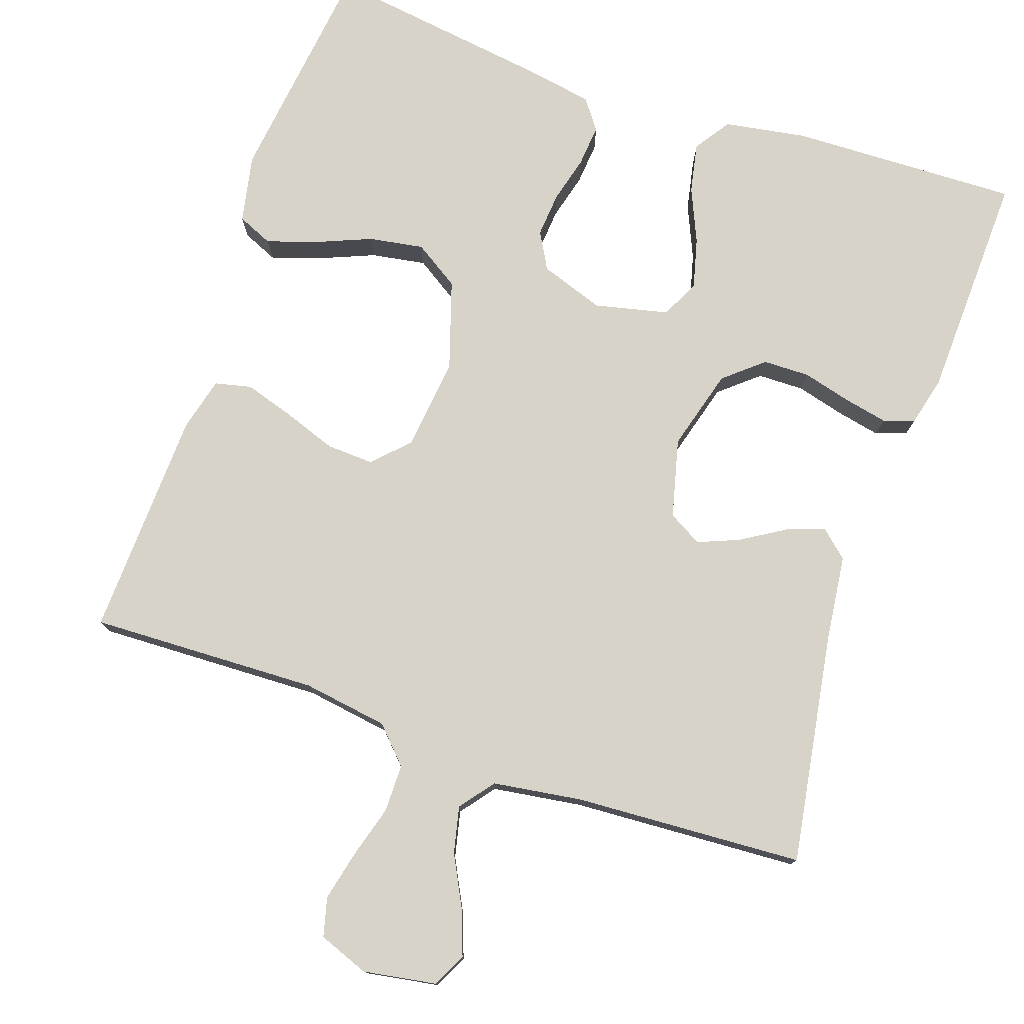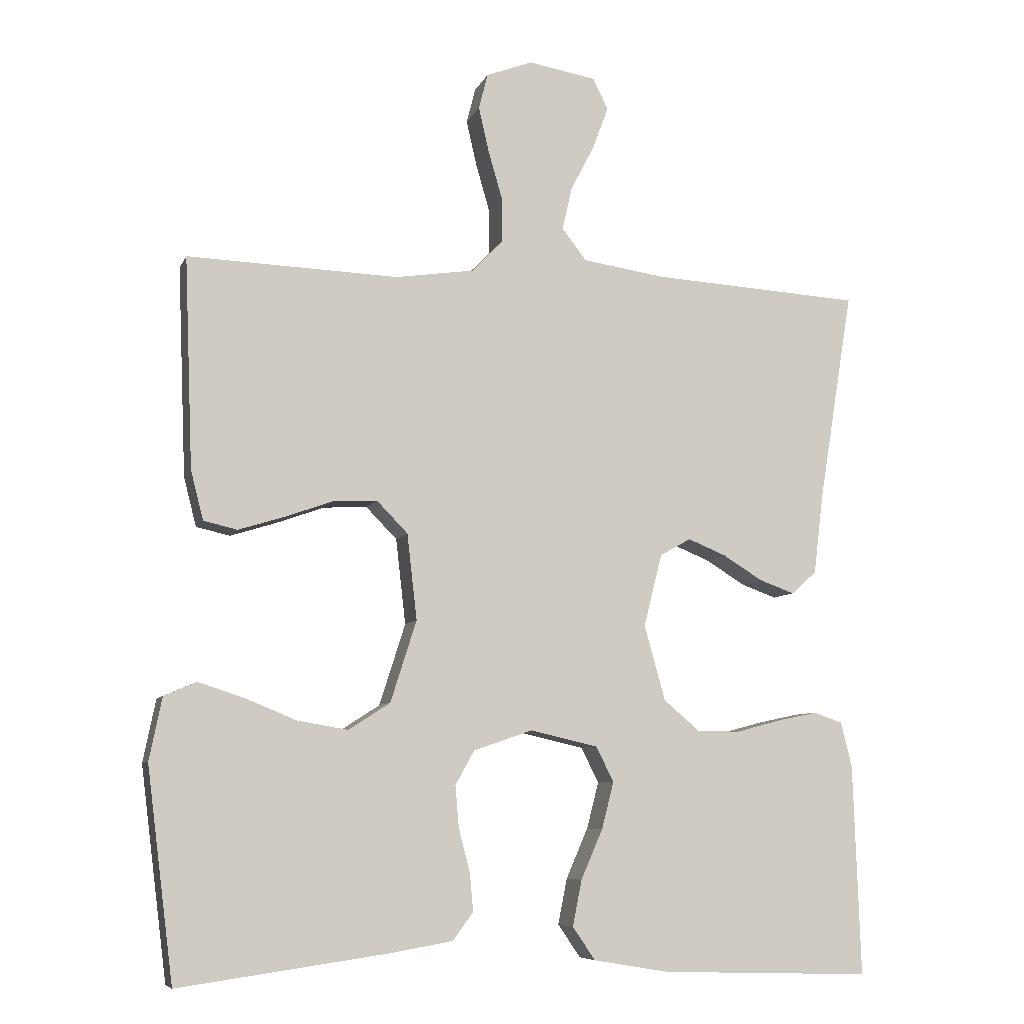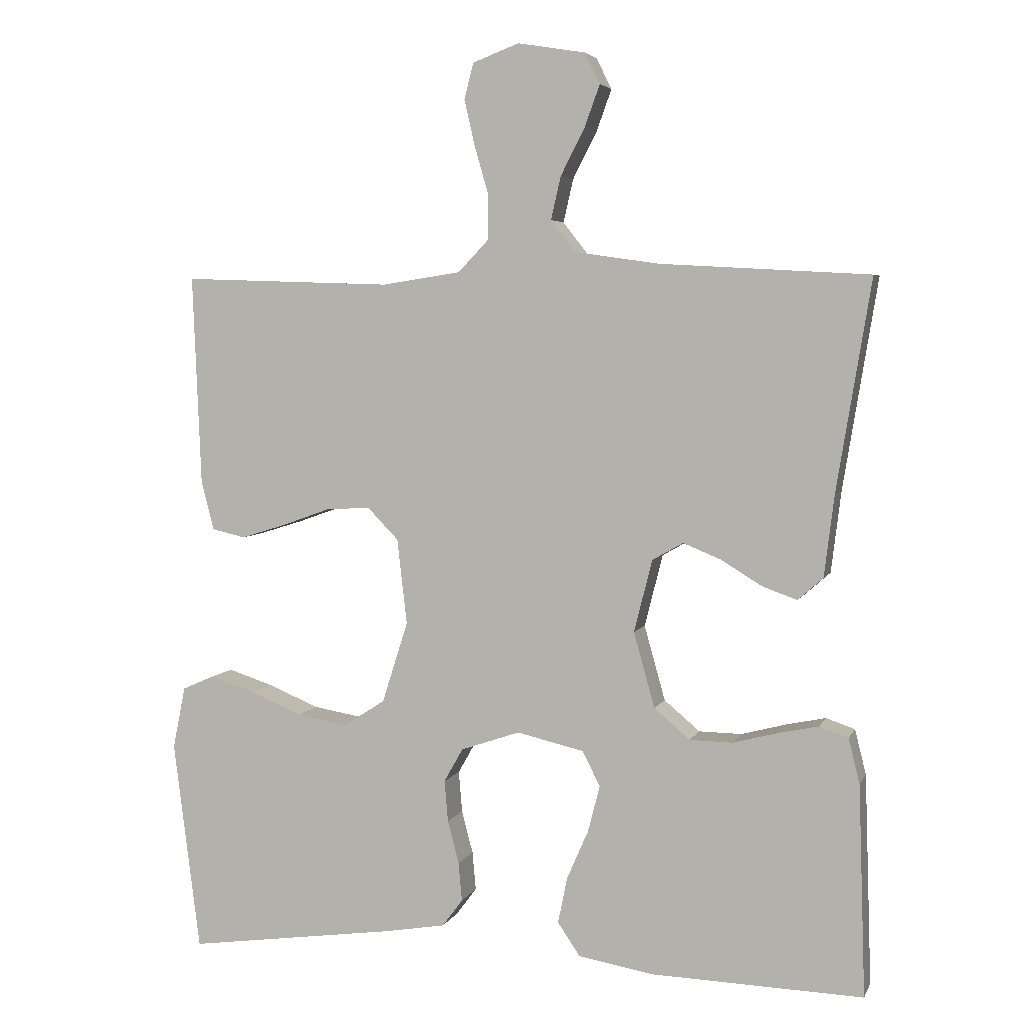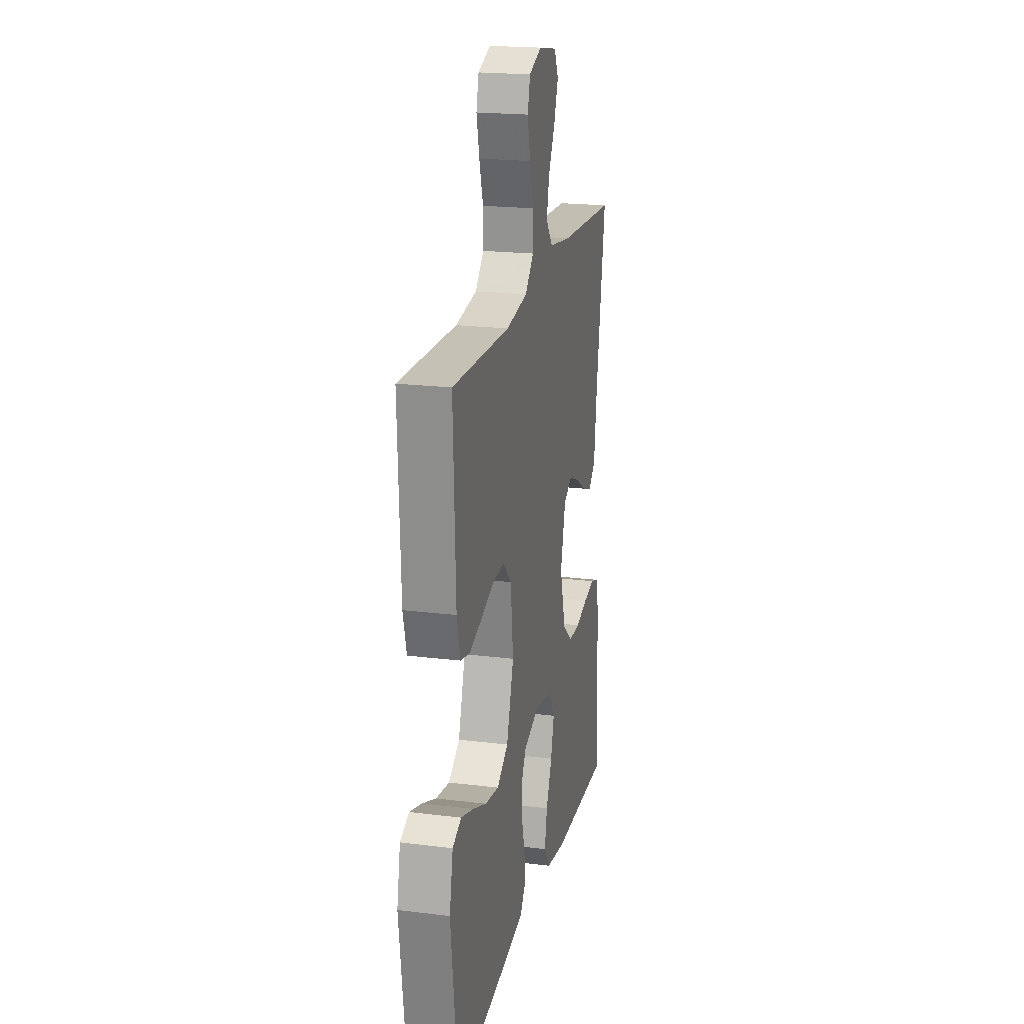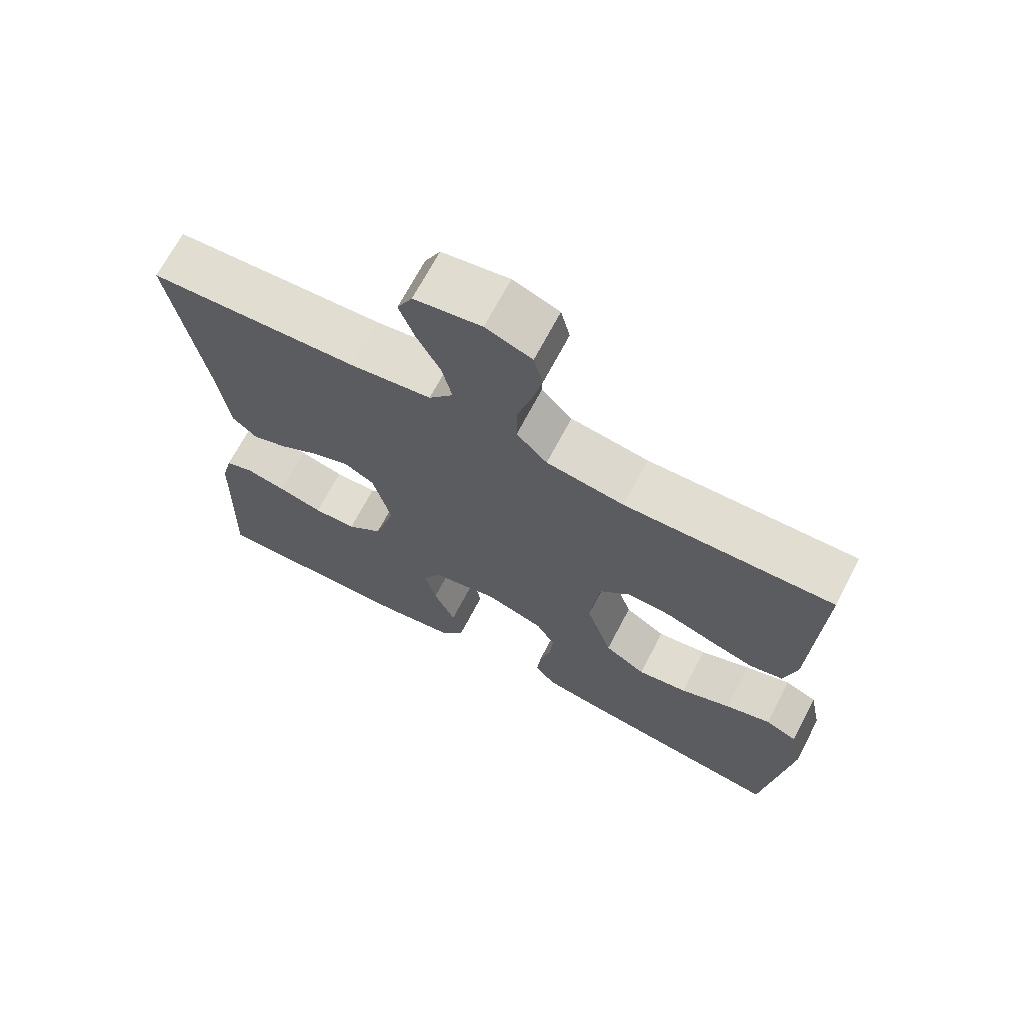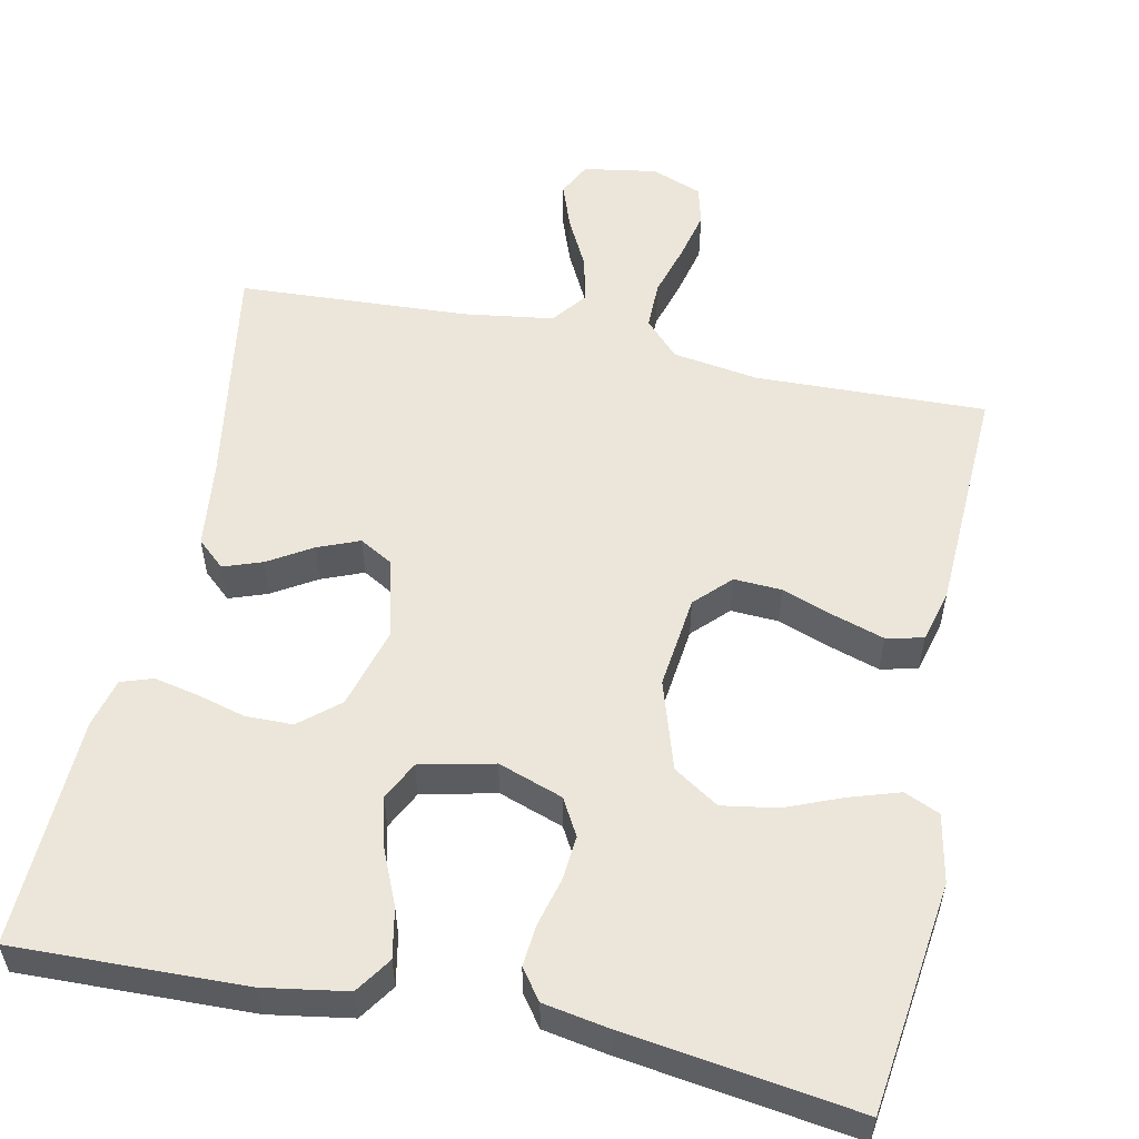
<metadata>
{"format":"obj","ext":"obj","renderer":"f3d","projection":"perspective","resolution":1024,"background":"white","views":[{"elev":77.1,"azim":18.9,"up":"+Y"},{"elev":-7.6,"azim":-15.9,"up":"+Z"},{"elev":4.7,"azim":15.9,"up":"+Z"},{"elev":20.5,"azim":-77.3,"up":"+Z"},{"elev":69.1,"azim":-152.3,"up":"+Z"},{"elev":55.1,"azim":-168.0,"up":"+Y"}]}
</metadata>
<code>
v -0.5 0.07 0.5
v -0.2 0.07 0.49
v -0.088 0.07 0.507
v -0.044 0.07 0.553
v -0.044 0.07 0.616
v -0.064 0.07 0.685
v -0.079 0.07 0.75
v -0.066 0.07 0.801
v 0 0.07 0.826
v 0.096 0.07 0.81
v 0.118 0.07 0.766
v 0.096 0.07 0.706
v 0.062 0.07 0.64
v 0.048 0.07 0.579
v 0.083 0.07 0.534
v 0.2 0.07 0.517
v 0.5 0.07 0.5
v 0.451 0.07 0.2
v 0.437 0.07 0.085
v 0.401 0.07 0.053
v 0.351 0.07 0.071
v 0.294 0.07 0.106
v 0.24 0.07 0.128
v 0.196 0.07 0.103
v 0.17 0.07 0
v 0.2 0.07 -0.107
v 0.251 0.07 -0.15
v 0.312 0.07 -0.151
v 0.376 0.07 -0.134
v 0.433 0.07 -0.122
v 0.474 0.07 -0.136
v 0.49 0.07 -0.2
v 0.5 0.07 -0.5
v 0.2 0.07 -0.491
v 0.092 0.07 -0.473
v 0.06 0.07 -0.426
v 0.073 0.07 -0.361
v 0.104 0.07 -0.29
v 0.121 0.07 -0.224
v 0.096 0.07 -0.174
v 0 0.07 -0.152
v -0.084 0.07 -0.181
v -0.111 0.07 -0.229
v -0.106 0.07 -0.288
v -0.09 0.07 -0.349
v -0.085 0.07 -0.404
v -0.114 0.07 -0.443
v -0.2 0.07 -0.458
v -0.5 0.07 -0.5
v -0.538 0.07 -0.2
v -0.52 0.07 -0.111
v -0.474 0.07 -0.091
v -0.409 0.07 -0.112
v -0.336 0.07 -0.142
v -0.264 0.07 -0.154
v -0.205 0.07 -0.116
v -0.168 0.07 0
v -0.182 0.07 0.122
v -0.226 0.07 0.167
v -0.288 0.07 0.164
v -0.358 0.07 0.139
v -0.422 0.07 0.119
v -0.47 0.07 0.13
v -0.488 0.07 0.2
v -0.5 0 0.5
v -0.2 0 0.49
v -0.088 0 0.507
v -0.044 0 0.553
v -0.044 0 0.616
v -0.064 0 0.685
v -0.079 0 0.75
v -0.066 0 0.801
v 0 0 0.826
v 0.096 0 0.81
v 0.118 0 0.766
v 0.096 0 0.706
v 0.062 0 0.64
v 0.048 0 0.579
v 0.083 0 0.534
v 0.2 0 0.517
v 0.5 0 0.5
v 0.451 0 0.2
v 0.437 0 0.085
v 0.401 0 0.053
v 0.351 0 0.071
v 0.294 0 0.106
v 0.24 0 0.128
v 0.196 0 0.103
v 0.17 0 0
v 0.2 0 -0.107
v 0.251 0 -0.15
v 0.312 0 -0.151
v 0.376 0 -0.134
v 0.433 0 -0.122
v 0.474 0 -0.136
v 0.49 0 -0.2
v 0.5 0 -0.5
v 0.2 0 -0.491
v 0.092 0 -0.473
v 0.06 0 -0.426
v 0.073 0 -0.361
v 0.104 0 -0.29
v 0.121 0 -0.224
v 0.096 0 -0.174
v 0 0 -0.152
v -0.084 0 -0.181
v -0.111 0 -0.229
v -0.106 0 -0.288
v -0.09 0 -0.349
v -0.085 0 -0.404
v -0.114 0 -0.443
v -0.2 0 -0.458
v -0.5 0 -0.5
v -0.538 0 -0.2
v -0.52 0 -0.111
v -0.474 0 -0.091
v -0.409 0 -0.112
v -0.336 0 -0.142
v -0.264 0 -0.154
v -0.205 0 -0.116
v -0.168 0 0
v -0.182 0 0.122
v -0.226 0 0.167
v -0.288 0 0.164
v -0.358 0 0.139
v -0.422 0 0.119
v -0.47 0 0.13
v -0.488 0 0.2
f 63 64 1 2
f 60 61 62 63
f 60 63 2 3
f 59 60 3 4
f 58 59 4
f 57 58 4
f 51 52 53 54
f 49 50 51 54
f 49 54 55
f 48 49 55 56
f 44 45 46 47
f 43 44 47 48
f 35 36 37 38
f 35 38 39
f 34 35 39
f 33 34 39
f 32 33 39 40
f 28 29 30 31
f 28 31 32 40
f 19 20 21 22
f 18 19 22 23
f 16 17 18 23
f 15 16 23 24
f 10 11 12 13
f 10 13 14
f 9 10 14
f 8 9 14
f 5 6 7 8
f 5 8 14
f 4 5 14 15
f 43 48 56 57
f 42 43 57 4
f 41 42 4 15
f 27 28 40 41
f 26 27 41
f 25 26 41
f 15 24 25 41
f 66 65 128 127
f 127 126 125 124
f 67 66 127 124
f 68 67 124 123
f 68 123 122
f 68 122 121
f 118 117 116 115
f 118 115 114 113
f 119 118 113
f 120 119 113 112
f 111 110 109 108
f 112 111 108 107
f 102 101 100 99
f 103 102 99
f 103 99 98
f 103 98 97
f 104 103 97 96
f 95 94 93 92
f 104 96 95 92
f 86 85 84 83
f 87 86 83 82
f 87 82 81 80
f 88 87 80 79
f 77 76 75 74
f 78 77 74
f 78 74 73
f 78 73 72
f 72 71 70 69
f 78 72 69
f 79 78 69 68
f 121 120 112 107
f 68 121 107 106
f 79 68 106 105
f 105 104 92 91
f 105 91 90
f 105 90 89
f 105 89 88 79
f 1 65 66 2
f 2 66 67 3
f 3 67 68 4
f 4 68 69 5
f 5 69 70 6
f 6 70 71 7
f 7 71 72 8
f 8 72 73 9
f 9 73 74 10
f 10 74 75 11
f 11 75 76 12
f 12 76 77 13
f 13 77 78 14
f 14 78 79 15
f 15 79 80 16
f 16 80 81 17
f 17 81 82 18
f 18 82 83 19
f 19 83 84 20
f 20 84 85 21
f 21 85 86 22
f 22 86 87 23
f 23 87 88 24
f 24 88 89 25
f 25 89 90 26
f 26 90 91 27
f 27 91 92 28
f 28 92 93 29
f 29 93 94 30
f 30 94 95 31
f 31 95 96 32
f 32 96 97 33
f 33 97 98 34
f 34 98 99 35
f 35 99 100 36
f 36 100 101 37
f 37 101 102 38
f 38 102 103 39
f 39 103 104 40
f 40 104 105 41
f 41 105 106 42
f 42 106 107 43
f 43 107 108 44
f 44 108 109 45
f 45 109 110 46
f 46 110 111 47
f 47 111 112 48
f 48 112 113 49
f 49 113 114 50
f 50 114 115 51
f 51 115 116 52
f 52 116 117 53
f 53 117 118 54
f 54 118 119 55
f 55 119 120 56
f 56 120 121 57
f 57 121 122 58
f 58 122 123 59
f 59 123 124 60
f 60 124 125 61
f 61 125 126 62
f 62 126 127 63
f 63 127 128 64
f 64 128 65 1

</code>
